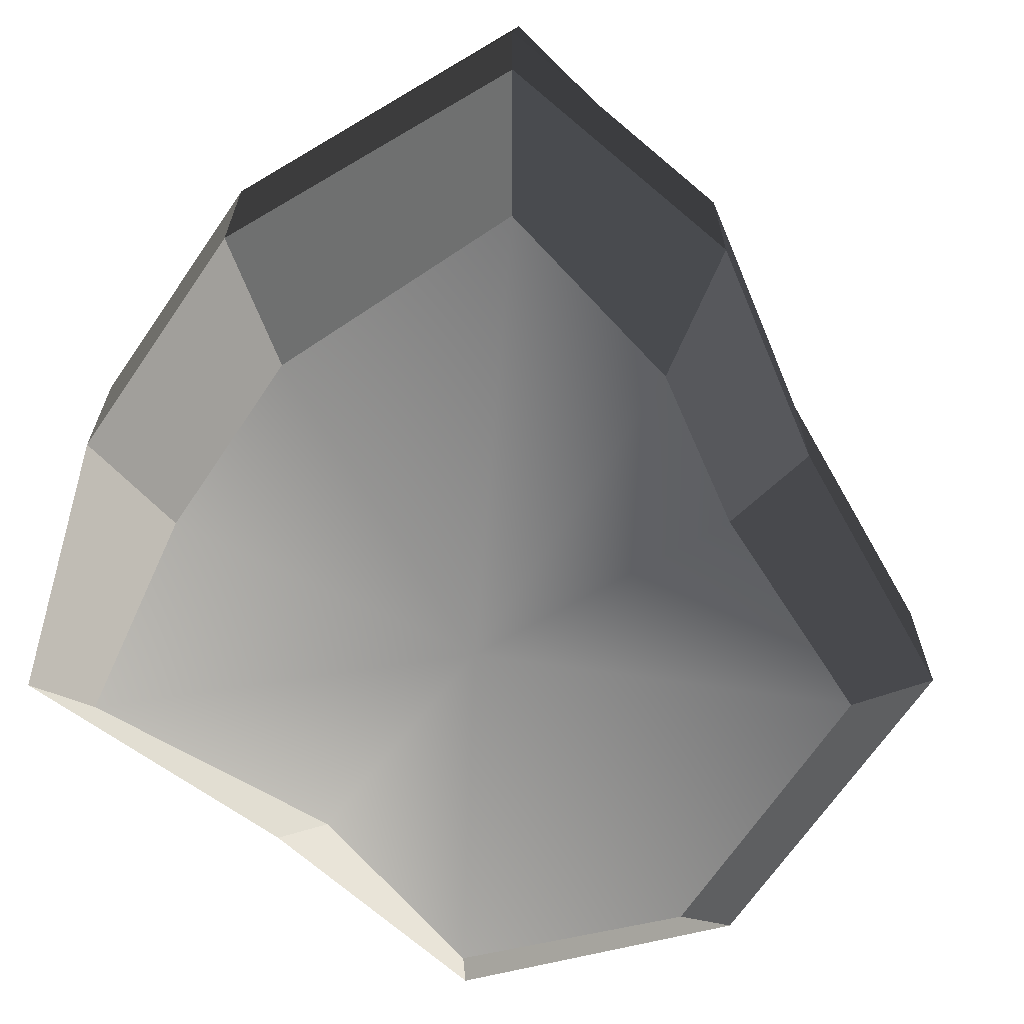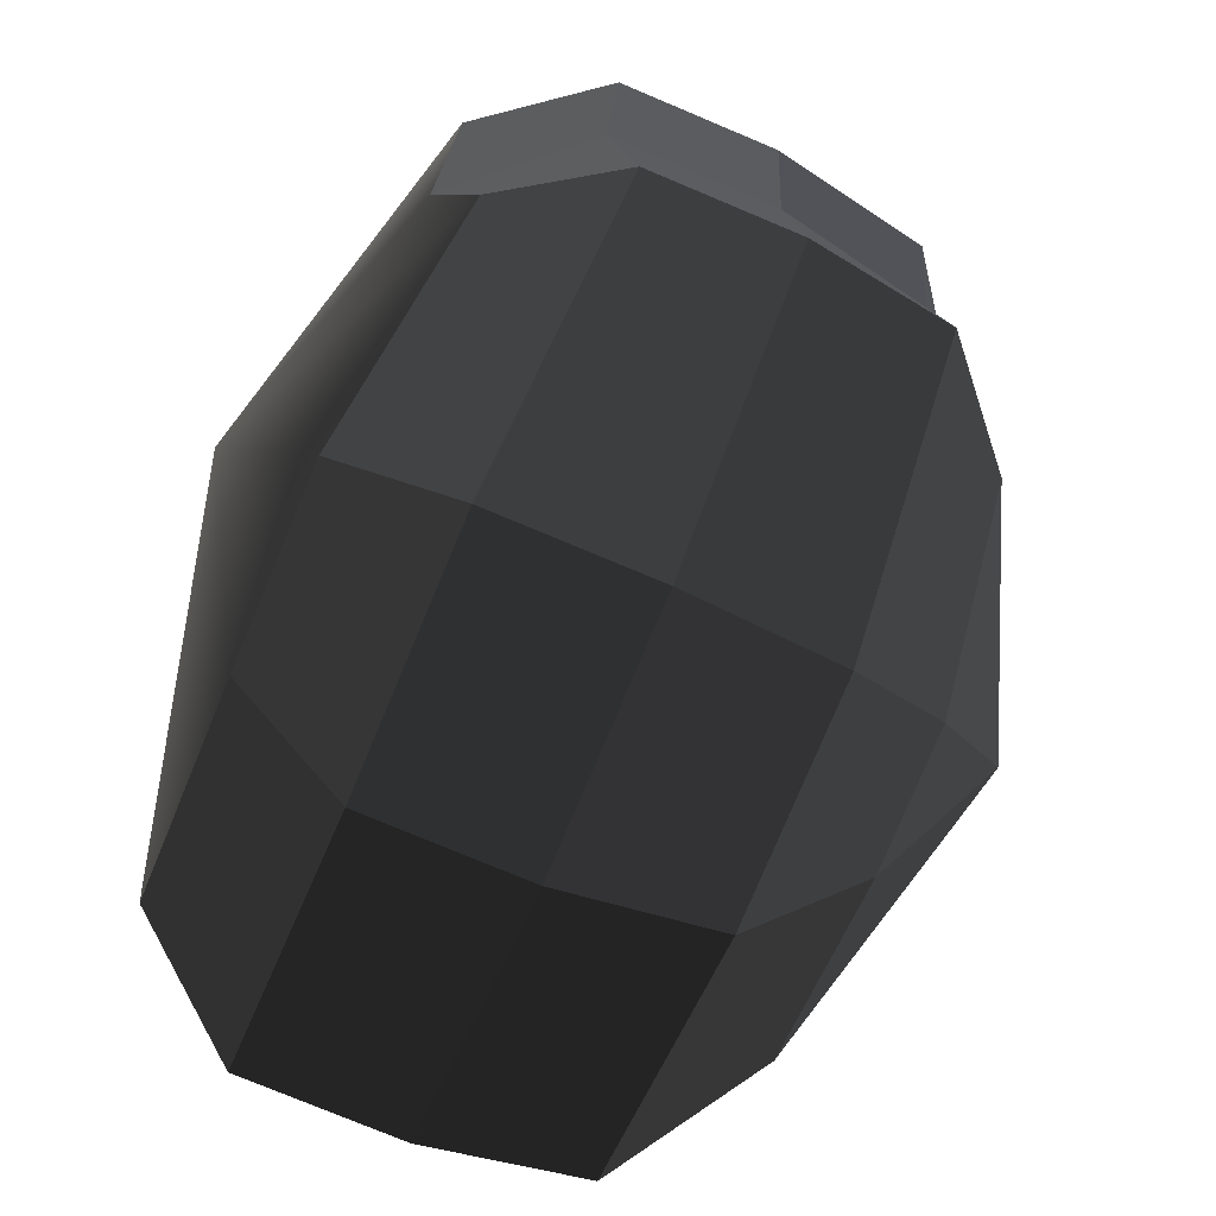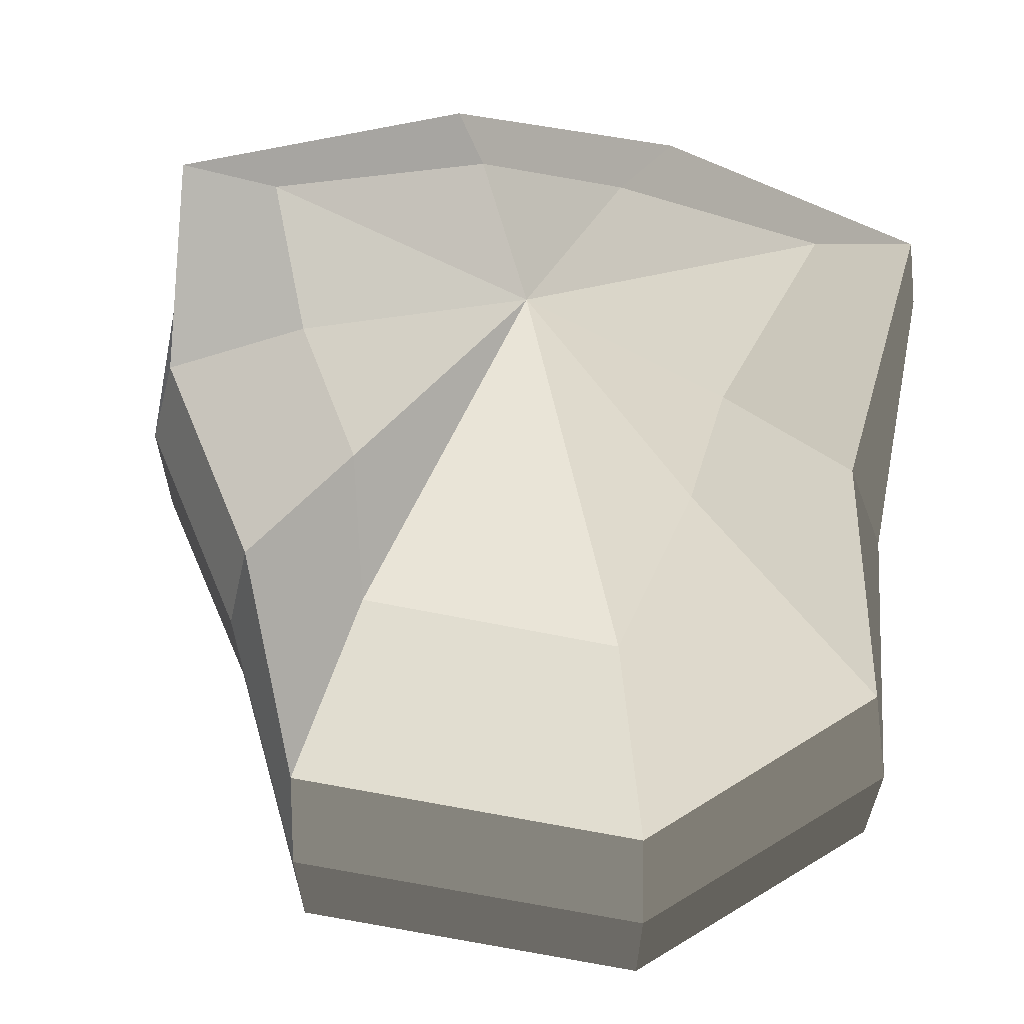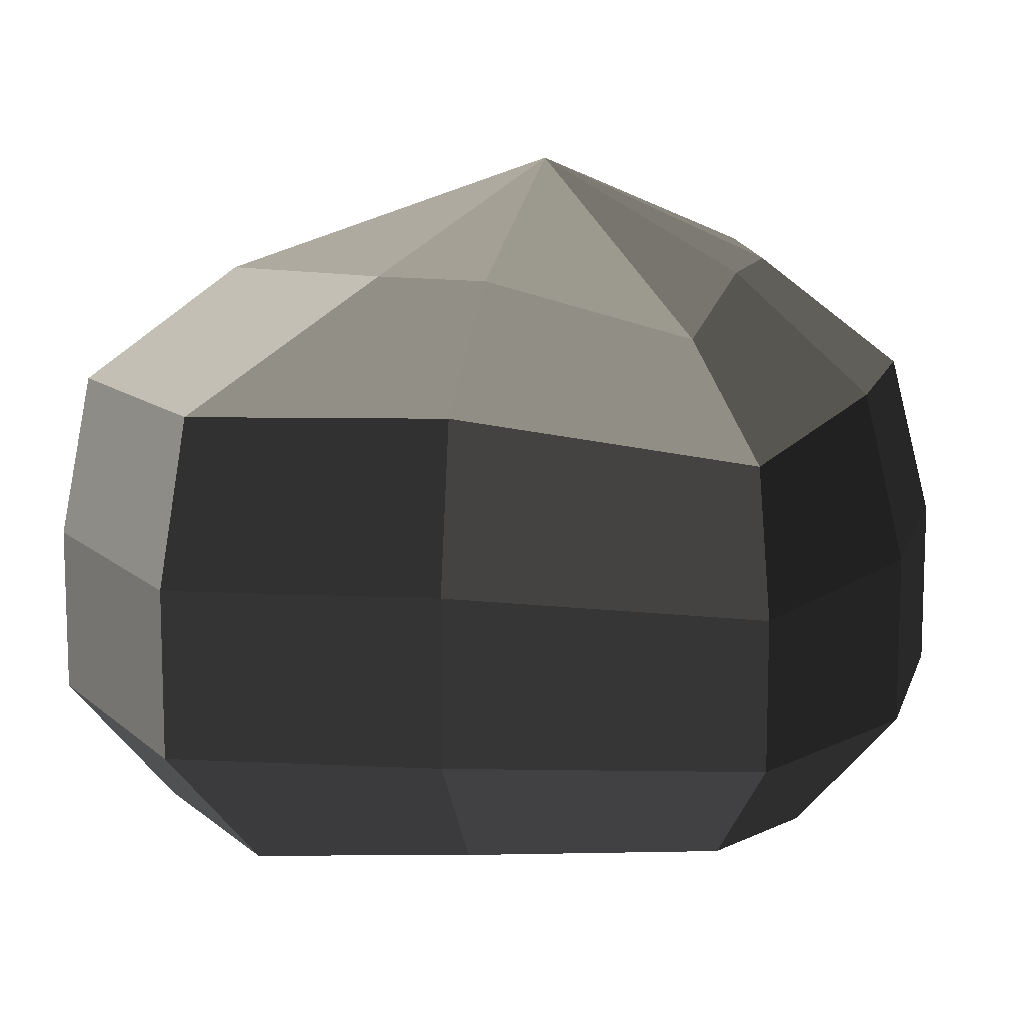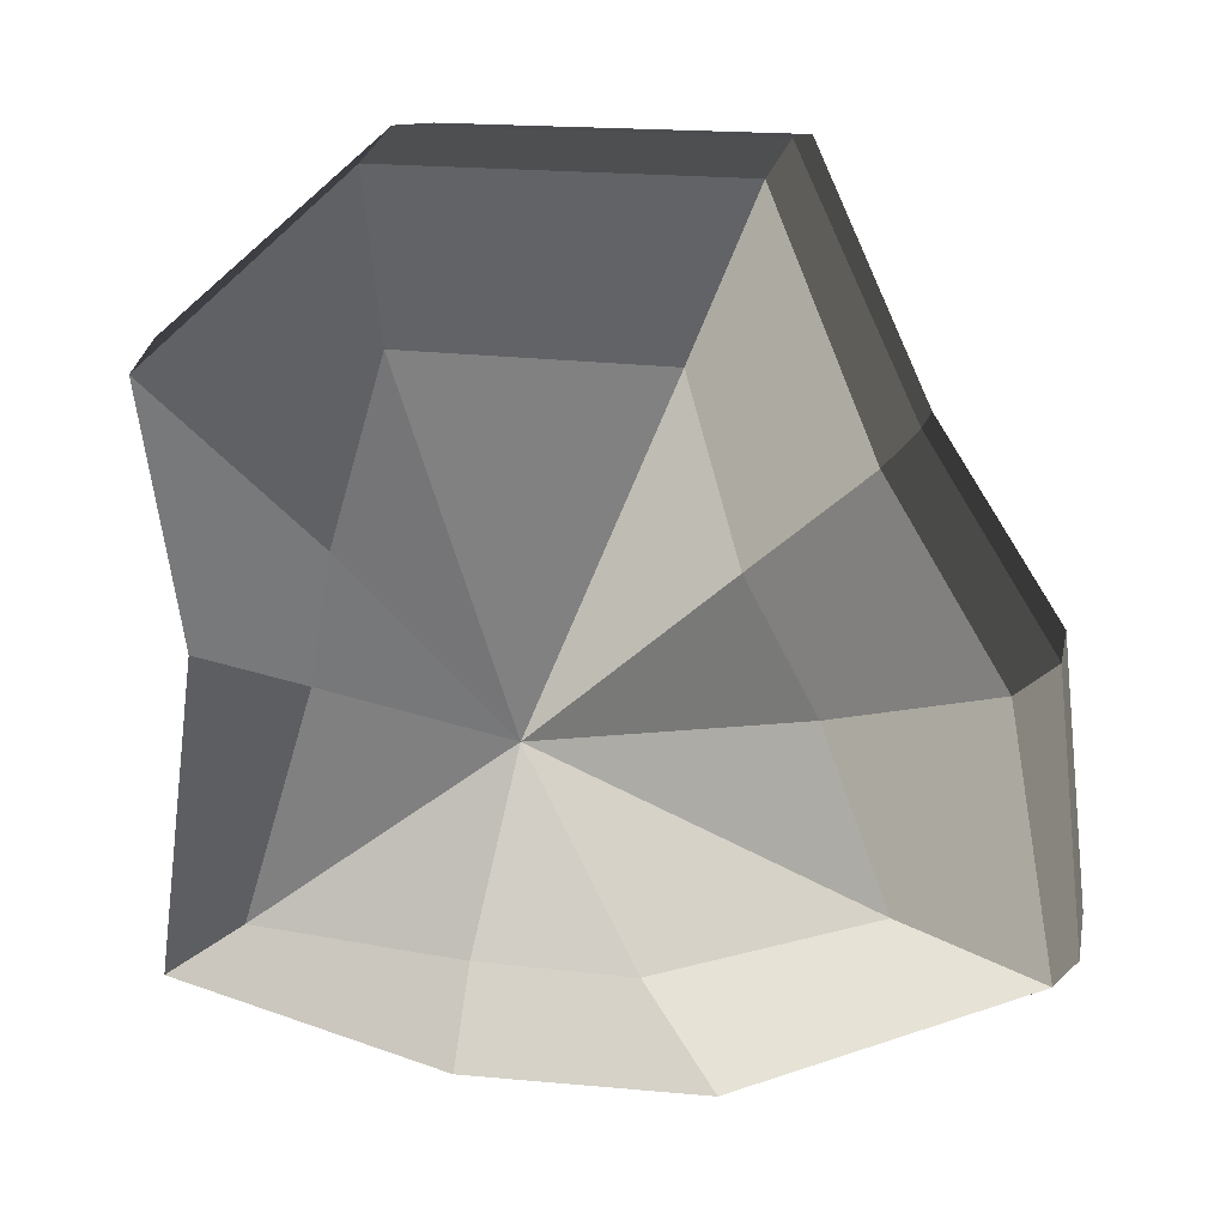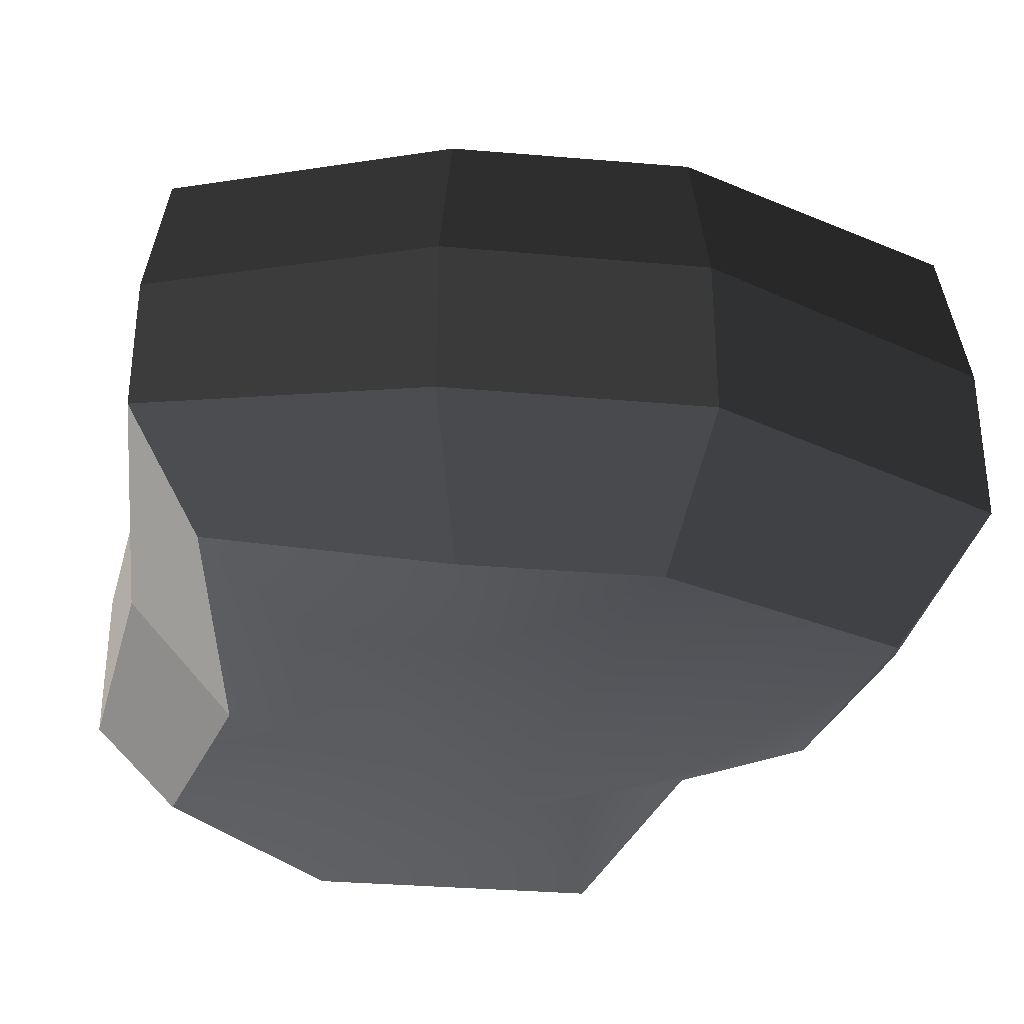
<metadata>
{"format":"obj","ext":"obj","renderer":"f3d","projection":"perspective","resolution":1024,"background":"white","views":[{"elev":-67.2,"azim":-125.7,"up":"+Y"},{"elev":-76.3,"azim":67.2,"up":"+Z"},{"elev":63.4,"azim":8.8,"up":"+Y"},{"elev":11.7,"azim":103.1,"up":"+Y"},{"elev":9.9,"azim":-170.3,"up":"+Z"},{"elev":-34.5,"azim":171.8,"up":"+Y"}]}
</metadata>
<code>
v 0.03762 -0.0935 0.1253
v -0.01332 -0.1232 0.005713
v -0.0568 -0.0935 0.122
v 0.09296 -0.0935 0.07597
v 0.07698 -0.0935 0.01042
v 0.09164 -0.08065 -0.07207
v 0.01605 -0.0935 -0.08767
v -0.04643 -0.0935 -0.08977
v -0.1249 -0.0935 -0.06058
v -0.1112 -0.0935 0.006638
v -0.08085 -0.08065 0.05576
v -0.0568 -0.0935 0.122
v -0.06719 -0.05402 0.155
v 0.04863 -0.05402 0.1581
v 0.03762 -0.0935 0.1253
v 0.03762 -0.0935 0.1253
v 0.04863 -0.05402 0.1581
v 0.1212 -0.05402 0.09605
v 0.09296 -0.0935 0.07597
v 0.09296 -0.0935 0.07597
v 0.1212 -0.05402 0.09605
v 0.1116 -0.05402 0.0101
v 0.07698 -0.0935 0.01042
v 0.07698 -0.0935 0.01042
v 0.1116 -0.05402 0.0101
v 0.1155 -0.04675 -0.08976
v 0.09164 -0.08065 -0.07207
v 0.09164 -0.08065 -0.07207
v 0.1155 -0.04675 -0.08976
v 0.02644 -0.05402 -0.1207
v 0.01605 -0.0935 -0.08767
v 0.01605 -0.0935 -0.08767
v 0.02644 -0.05402 -0.1207
v -0.05743 -0.05402 -0.1226
v -0.04643 -0.0935 -0.08977
v -0.04643 -0.0935 -0.08977
v -0.05743 -0.05402 -0.1226
v -0.1531 -0.05402 -0.08066
v -0.1249 -0.0935 -0.06058
v -0.1249 -0.0935 -0.06058
v -0.1531 -0.05402 -0.08066
v -0.1458 -0.05402 0.00696
v -0.1112 -0.0935 0.006638
v -0.1112 -0.0935 0.006638
v -0.1458 -0.05402 0.00696
v -0.1047 -0.04675 0.07345
v -0.08085 -0.08065 0.05576
v -0.08085 -0.08065 0.05576
v -0.1047 -0.04675 0.07345
v -0.06719 -0.05402 0.155
v -0.0568 -0.0935 0.122
v -0.06719 -0.05402 0.155
v -0.06719 -0.0005381 0.155
v 0.04863 -0.0005381 0.1581
v 0.04863 -0.05402 0.1581
v 0.04863 -0.05402 0.1581
v 0.04863 -0.0005381 0.1581
v 0.1212 -0.0005381 0.09605
v 0.1212 -0.05402 0.09605
v 0.1212 -0.05402 0.09605
v 0.1212 -0.0005381 0.09605
v 0.1116 -0.0005381 0.0101
v 0.1116 -0.05402 0.0101
v 0.1116 -0.05402 0.0101
v 0.1116 -0.0005381 0.0101
v 0.1155 -0.0008328 -0.08976
v 0.1155 -0.04675 -0.08976
v 0.1155 -0.04675 -0.08976
v 0.1155 -0.0008328 -0.08976
v 0.02644 -0.0005381 -0.1207
v 0.02644 -0.05402 -0.1207
v 0.02644 -0.05402 -0.1207
v 0.02644 -0.0005381 -0.1207
v -0.05743 -0.0005381 -0.1226
v -0.05743 -0.05402 -0.1226
v -0.05743 -0.05402 -0.1226
v -0.05743 -0.0005381 -0.1226
v -0.1531 -0.0005381 -0.08066
v -0.1531 -0.05402 -0.08066
v -0.1531 -0.05402 -0.08066
v -0.1531 -0.0005381 -0.08066
v -0.1458 -0.0005381 0.00696
v -0.1458 -0.05402 0.00696
v -0.1458 -0.05402 0.00696
v -0.1458 -0.0005381 0.00696
v -0.1047 -0.0008328 0.07345
v -0.1047 -0.04675 0.07345
v -0.1047 -0.04675 0.07345
v -0.1047 -0.0008328 0.07345
v -0.06719 -0.0005381 0.155
v -0.06719 -0.05402 0.155
v -0.06719 -0.0005381 0.155
v -0.06583 0.05181 0.1451
v 0.04511 0.05181 0.1487
v 0.04863 -0.0005381 0.1581
v 0.04863 -0.0005381 0.1581
v 0.04511 0.05181 0.1487
v 0.1117 0.05181 0.09022
v 0.1212 -0.0005381 0.09605
v 0.1212 -0.0005381 0.09605
v 0.1117 0.05181 0.09022
v 0.09643 0.05181 0.01128
v 0.1116 -0.0005381 0.0101
v 0.1116 -0.0005381 0.0101
v 0.09643 0.05181 0.01128
v 0.1088 0.04343 -0.08518
v 0.1155 -0.0008328 -0.08976
v 0.1155 -0.0008328 -0.08976
v 0.1088 0.04343 -0.08518
v 0.02124 0.05181 -0.1076
v 0.02644 -0.0005381 -0.1207
v 0.02644 -0.0005381 -0.1207
v 0.02124 0.05181 -0.1076
v -0.05467 0.05181 -0.1098
v -0.05743 -0.0005381 -0.1226
v -0.05743 -0.0005381 -0.1226
v -0.05467 0.05181 -0.1098
v -0.1467 0.05181 -0.07341
v -0.1531 -0.0005381 -0.08066
v -0.1531 -0.0005381 -0.08066
v -0.1467 0.05181 -0.07341
v -0.1339 0.05181 0.007354
v -0.1458 -0.0005381 0.00696
v -0.1458 -0.0005381 0.00696
v -0.1339 0.05181 0.007354
v -0.09687 0.04343 0.06723
v -0.1047 -0.0008328 0.07345
v -0.1047 -0.0008328 0.07345
v -0.09687 0.04343 0.06723
v -0.06583 0.05181 0.1451
v -0.06719 -0.0005381 0.155
v -0.06583 0.05181 0.1451
v -0.04971 0.08842 0.0981
v 0.02963 0.08842 0.1016
v 0.04511 0.05181 0.1487
v 0.04511 0.05181 0.1487
v 0.02963 0.08842 0.1016
v 0.04518 0.08842 0.0477
v 0.1117 0.05181 0.09022
v 0.1117 0.05181 0.09022
v 0.04518 0.08842 0.0477
v 0.05079 0.08842 0.01091
v 0.09643 0.05181 0.01128
v 0.09643 0.05181 0.01128
v 0.05079 0.08842 0.01091
v 0.0745 0.07526 -0.05946
v 0.1088 0.04343 -0.08518
v 0.1088 0.04343 -0.08518
v 0.0745 0.07526 -0.05946
v 0.008049 0.08842 -0.06302
v 0.02124 0.05181 -0.1076
v 0.02124 0.05181 -0.1076
v 0.008049 0.08842 -0.06302
v -0.03858 0.08842 -0.06533
v -0.05467 0.05181 -0.1098
v -0.05467 0.05181 -0.1098
v -0.03858 0.08842 -0.06533
v -0.105 0.08842 -0.04577
v -0.1467 0.05181 -0.07341
v -0.1467 0.05181 -0.07341
v -0.105 0.08842 -0.04577
v -0.08578 0.08842 0.00651
v -0.1339 0.05181 0.007354
v -0.1339 0.05181 0.007354
v -0.08578 0.08842 0.00651
v -0.06339 0.07526 0.04272
v -0.09687 0.04343 0.06723
v -0.09687 0.04343 0.06723
v -0.06339 0.07526 0.04272
v -0.04971 0.08842 0.0981
v -0.06583 0.05181 0.1451
v -0.04971 0.08842 0.0981
v -0.01332 0.1232 0.005713
v 0.02963 0.08842 0.1016
v 0.02963 0.08842 0.1016
v -0.01332 0.1232 0.005713
v 0.04518 0.08842 0.0477
v 0.04518 0.08842 0.0477
v -0.01332 0.1232 0.005713
v 0.05079 0.08842 0.01091
v 0.05079 0.08842 0.01091
v -0.01332 0.1232 0.005713
v 0.0745 0.07526 -0.05946
v 0.0745 0.07526 -0.05946
v -0.01332 0.1232 0.005713
v 0.008049 0.08842 -0.06302
v 0.008049 0.08842 -0.06302
v -0.01332 0.1232 0.005713
v -0.03858 0.08842 -0.06533
v -0.03858 0.08842 -0.06533
v -0.01332 0.1232 0.005713
v -0.105 0.08842 -0.04577
v -0.105 0.08842 -0.04577
v -0.01332 0.1232 0.005713
v -0.08578 0.08842 0.00651
v -0.08578 0.08842 0.00651
v -0.01332 0.1232 0.005713
v -0.06339 0.07526 0.04272
v -0.06339 0.07526 0.04272
v -0.01332 0.1232 0.005713
v -0.04971 0.08842 0.0981
g pCylinder9_14_3449_195
f 1 3 2
f 4 1 2
f 5 4 2
f 6 5 2
f 7 6 2
f 8 7 2
f 9 8 2
f 10 9 2
f 11 10 2
f 3 11 2
f 12 14 13
f 12 15 14
f 16 18 17
f 16 19 18
f 20 22 21
f 20 23 22
f 24 26 25
f 24 27 26
f 28 30 29
f 28 31 30
f 32 34 33
f 32 35 34
f 36 38 37
f 36 39 38
f 40 42 41
f 40 43 42
f 44 46 45
f 44 47 46
f 48 50 49
f 48 51 50
f 52 54 53
f 52 55 54
f 56 58 57
f 56 59 58
f 60 62 61
f 60 63 62
f 64 66 65
f 64 67 66
f 68 70 69
f 68 71 70
f 72 74 73
f 72 75 74
f 76 78 77
f 76 79 78
f 80 82 81
f 80 83 82
f 84 86 85
f 84 87 86
f 88 90 89
f 88 91 90
f 92 94 93
f 92 95 94
f 96 98 97
f 96 99 98
f 100 102 101
f 100 103 102
f 104 106 105
f 104 107 106
f 108 110 109
f 108 111 110
f 112 114 113
f 112 115 114
f 116 118 117
f 116 119 118
f 120 122 121
f 120 123 122
f 124 126 125
f 124 127 126
f 128 130 129
f 128 131 130
f 132 134 133
f 132 135 134
f 136 138 137
f 136 139 138
f 140 142 141
f 140 143 142
f 144 146 145
f 144 147 146
f 148 150 149
f 148 151 150
f 152 154 153
f 152 155 154
f 156 158 157
f 156 159 158
f 160 162 161
f 160 163 162
f 164 166 165
f 164 167 166
f 168 170 169
f 168 171 170
f 172 174 173
f 175 177 176
f 178 180 179
f 181 183 182
f 184 186 185
f 187 189 188
f 190 192 191
f 193 195 194
f 196 198 197
f 199 201 200

</code>
